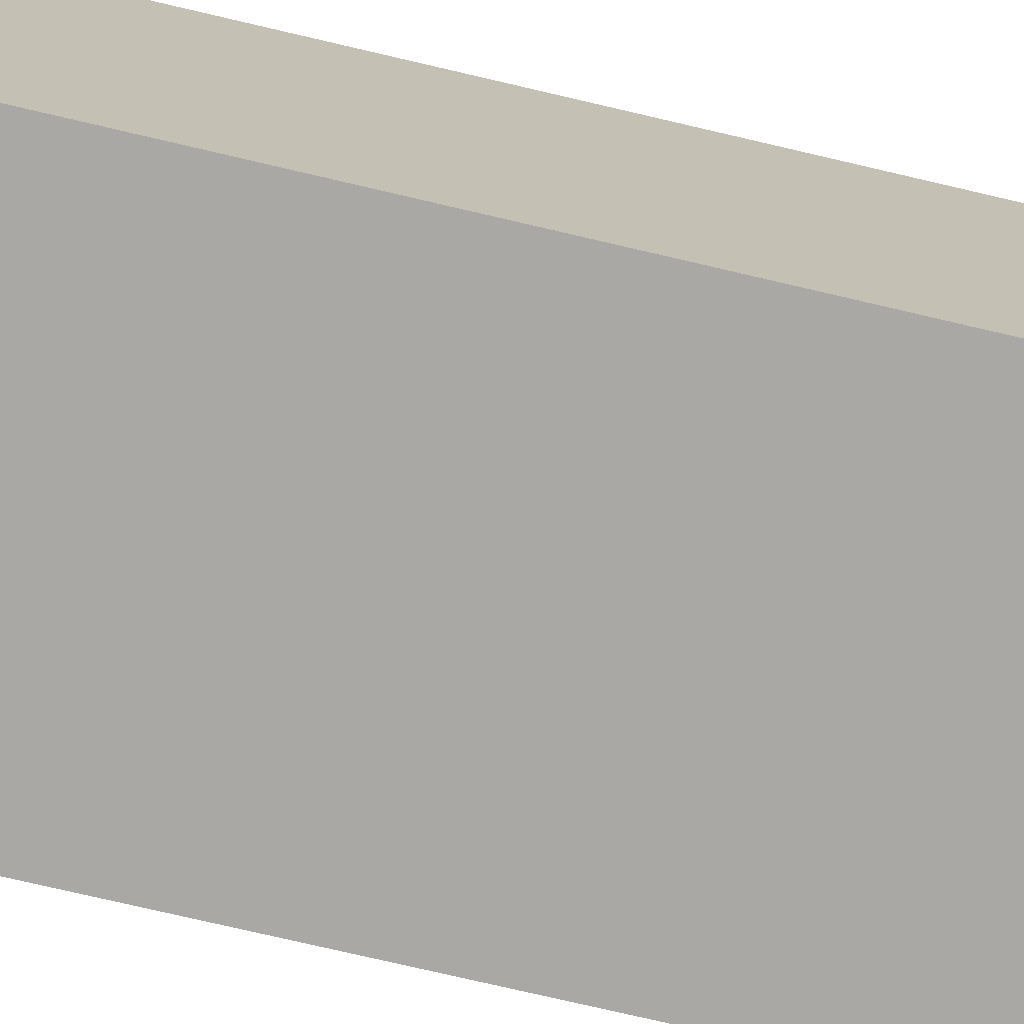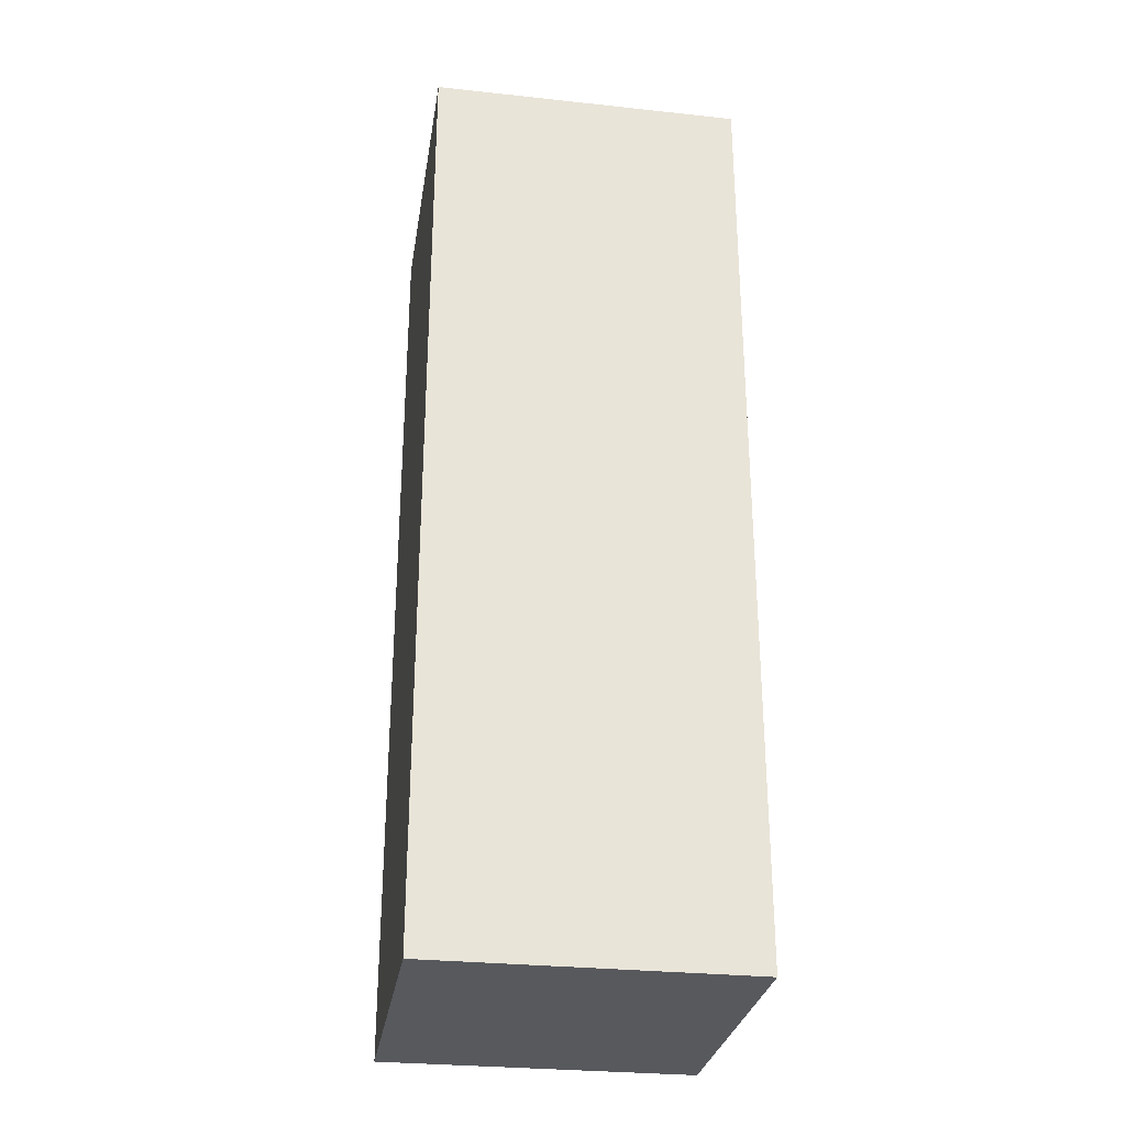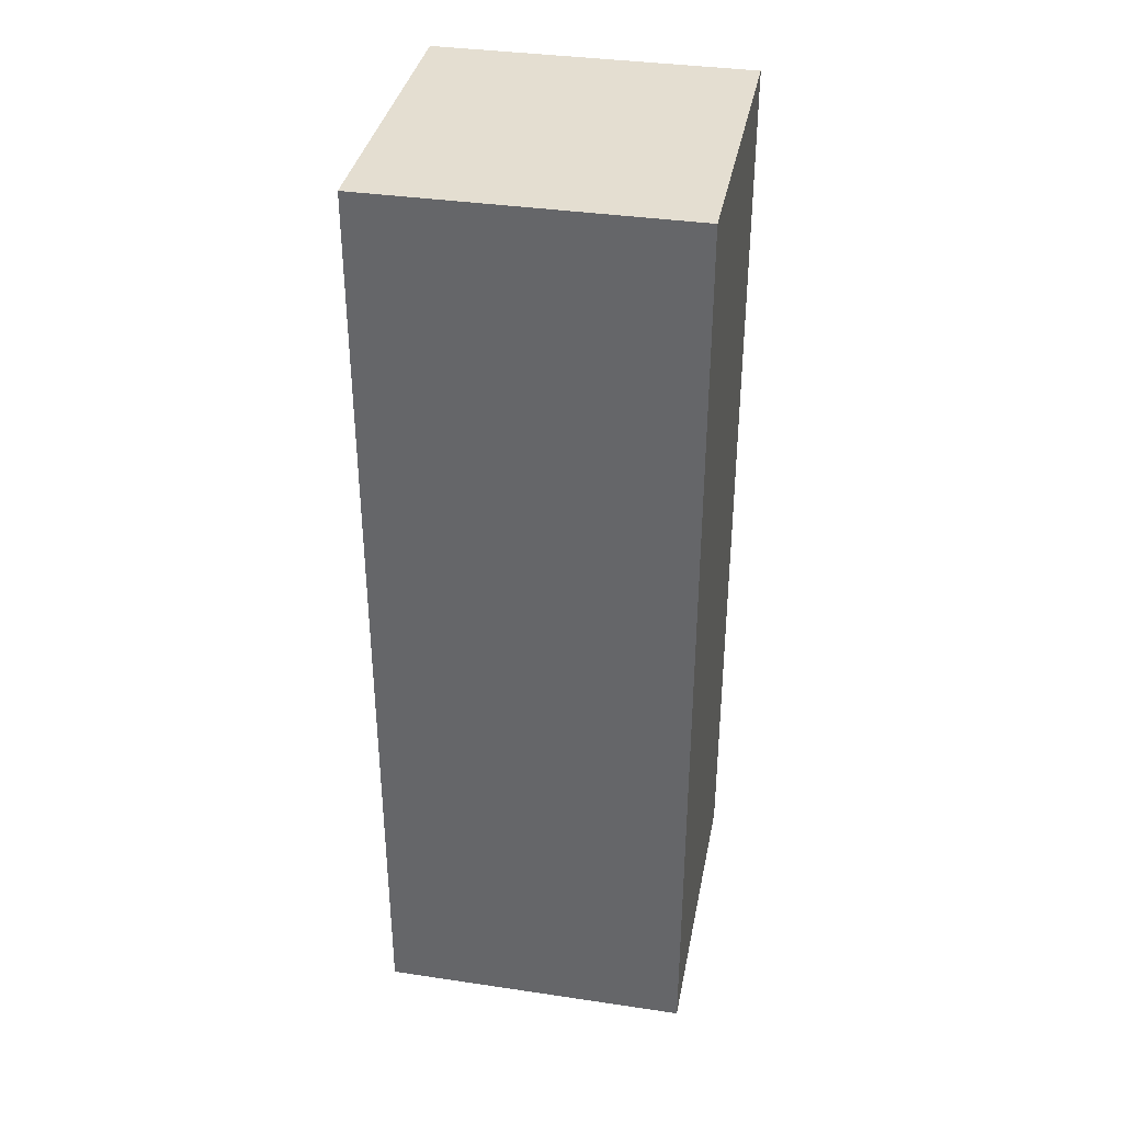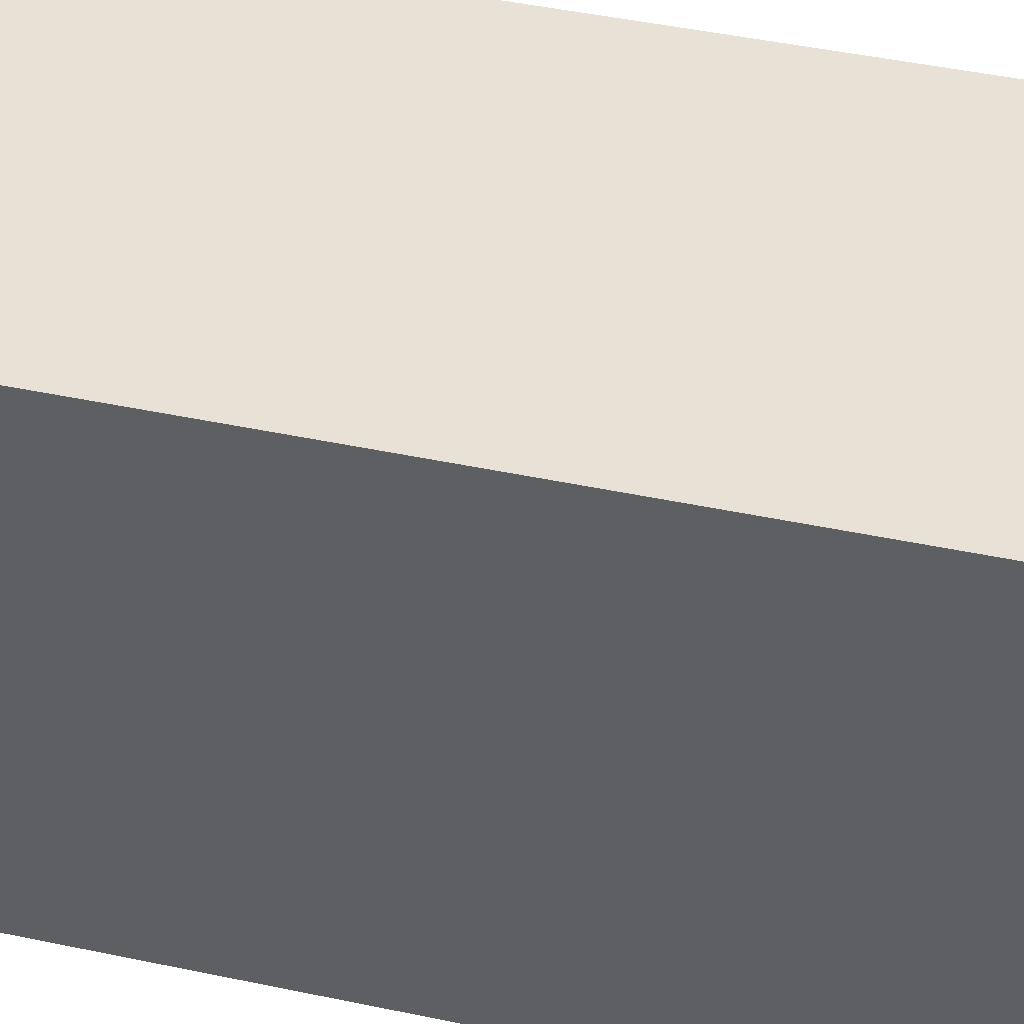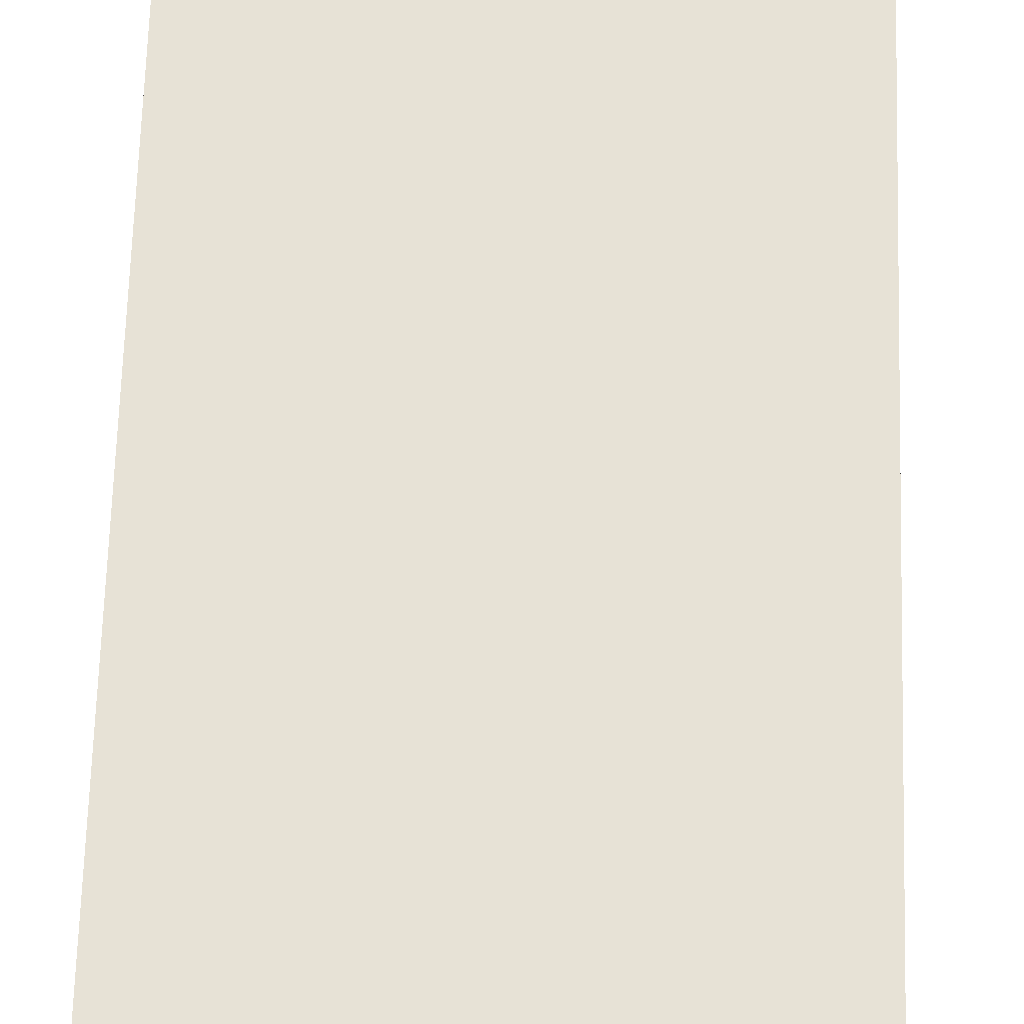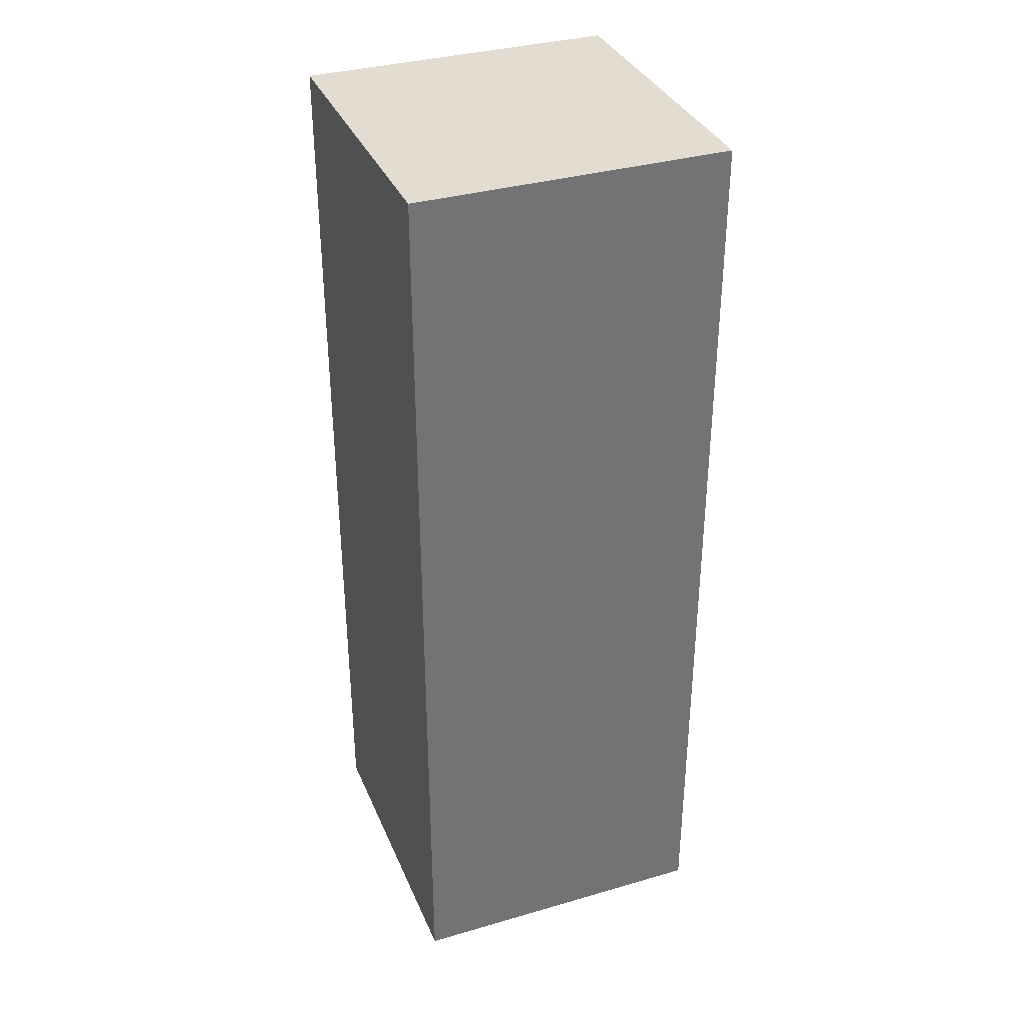
<metadata>
{"format":"obj","ext":"obj","renderer":"f3d","projection":"perspective","resolution":1024,"background":"white","views":[{"elev":-74.9,"azim":-103.2,"up":"+Z"},{"elev":-29.3,"azim":-99.0,"up":"+Y"},{"elev":36.5,"azim":-169.1,"up":"+Y"},{"elev":40.2,"azim":-74.9,"up":"+Z"},{"elev":63.0,"azim":-178.3,"up":"+Z"},{"elev":35.2,"azim":-21.0,"up":"+Y"}]}
</metadata>
<code>
o Cube
v -0.5 0 0.5
v -0.5 0 -0.5
v 0.5 0 0.5
v 0.5 0 -0.5
v 0.5 -3 0.5
v 0.5 -3 -0.5
v -0.5 -3 0.5
v -0.5 -3 -0.5
f 3 2 1
f 8 1 2
f 7 3 1
f 6 2 4
f 7 6 5
f 5 4 3
f 3 4 2
f 8 7 1
f 7 5 3
f 6 8 2
f 7 8 6
f 5 6 4

</code>
